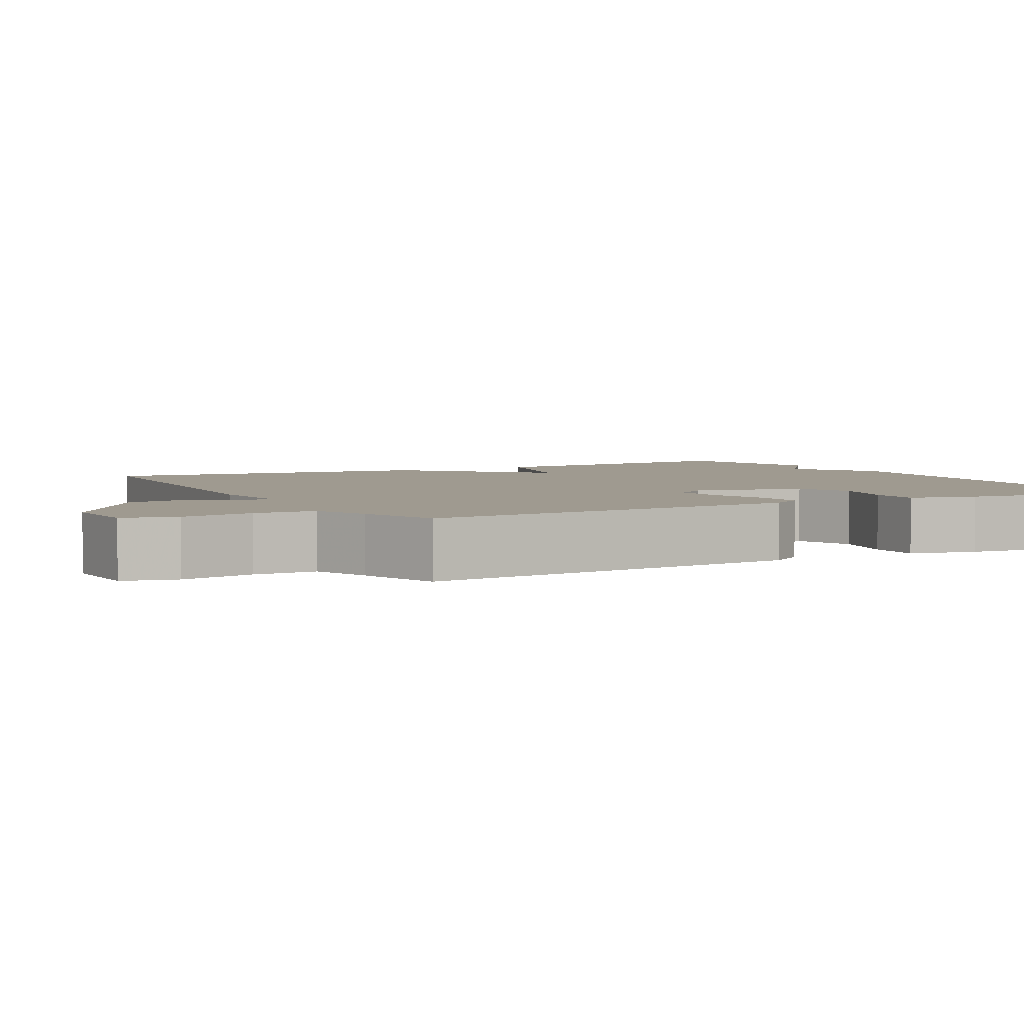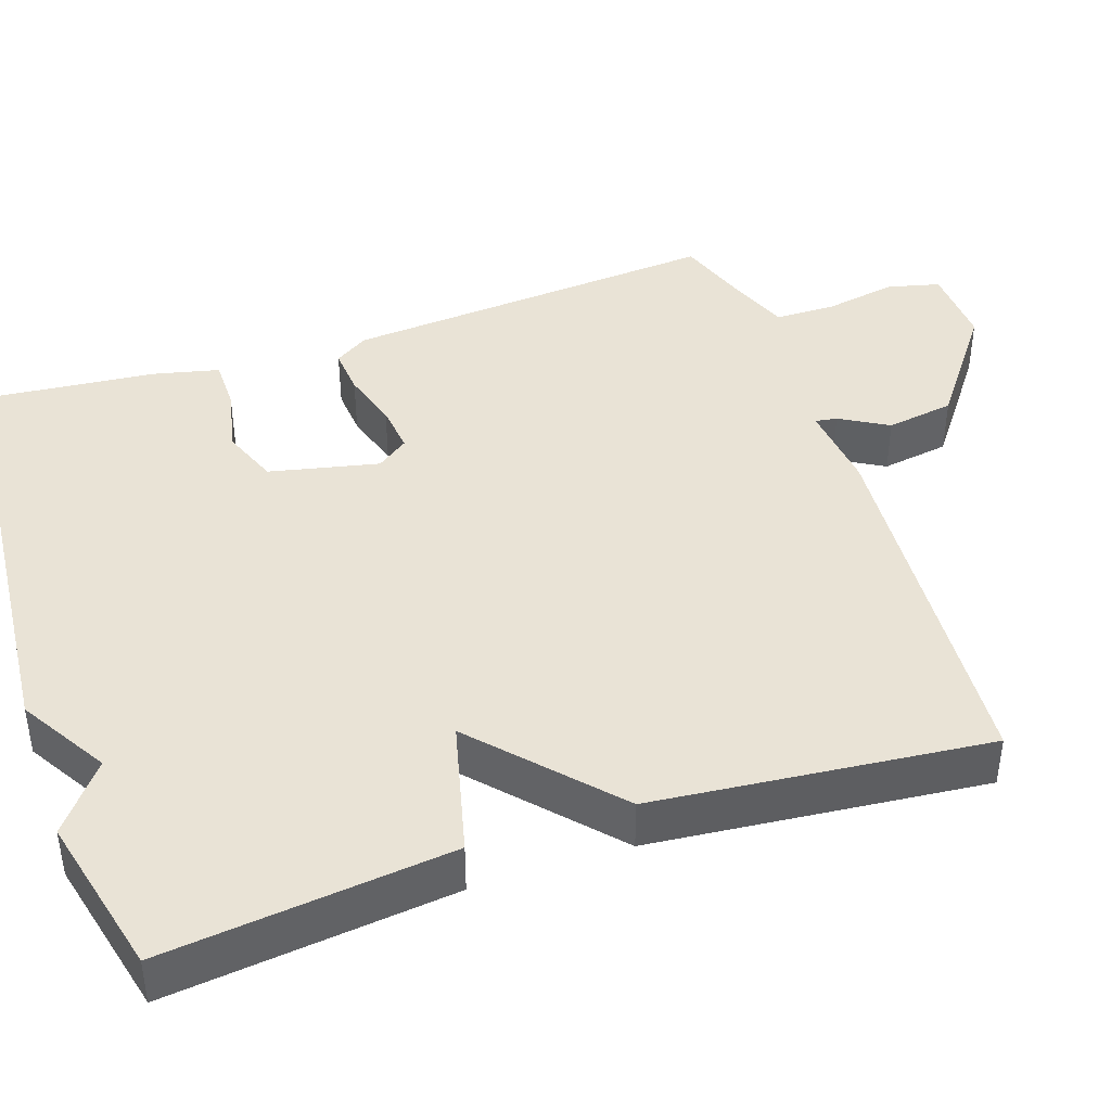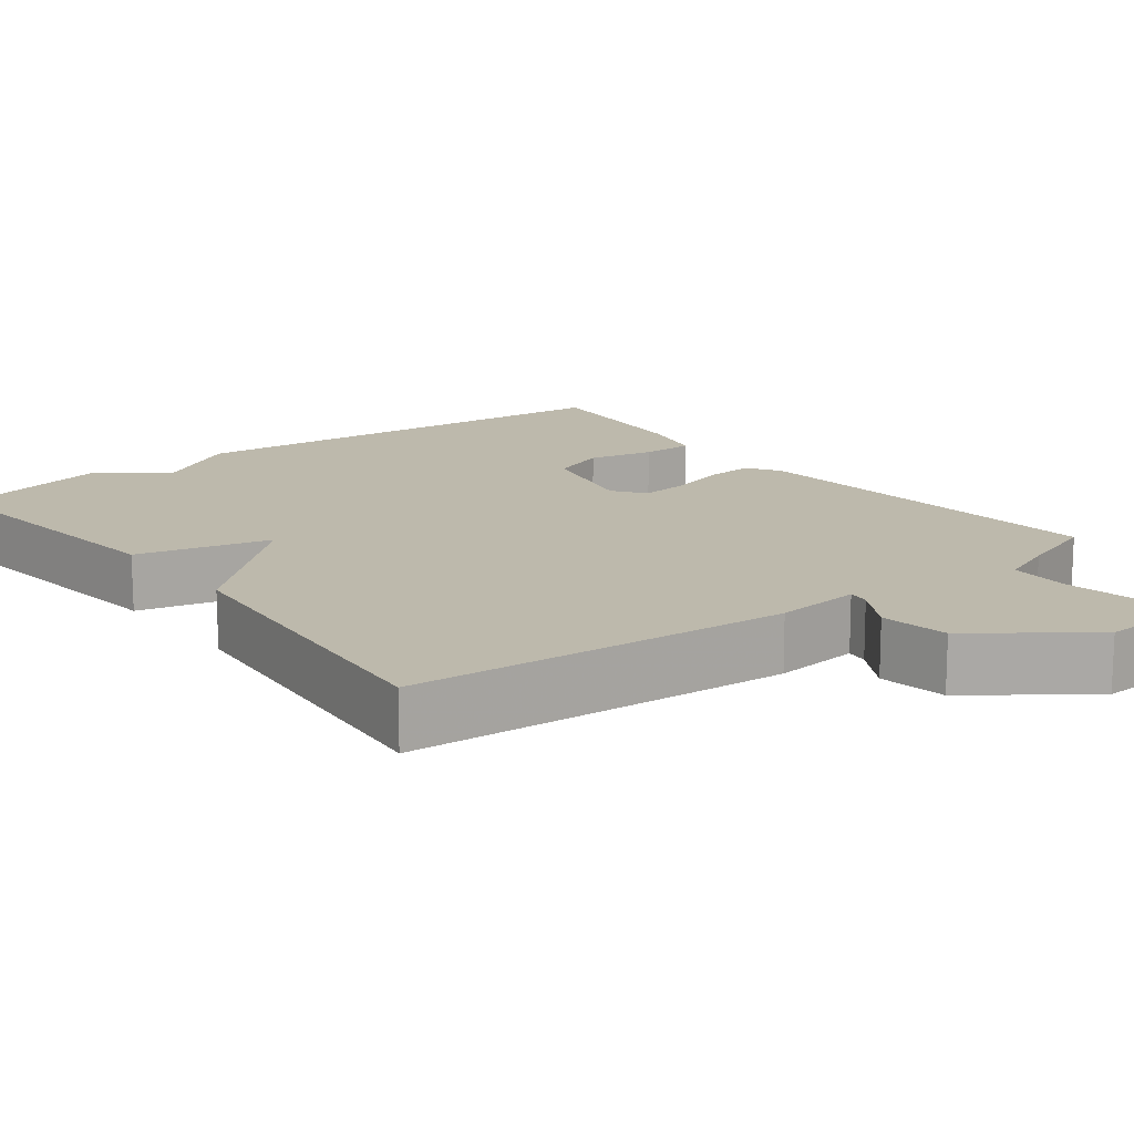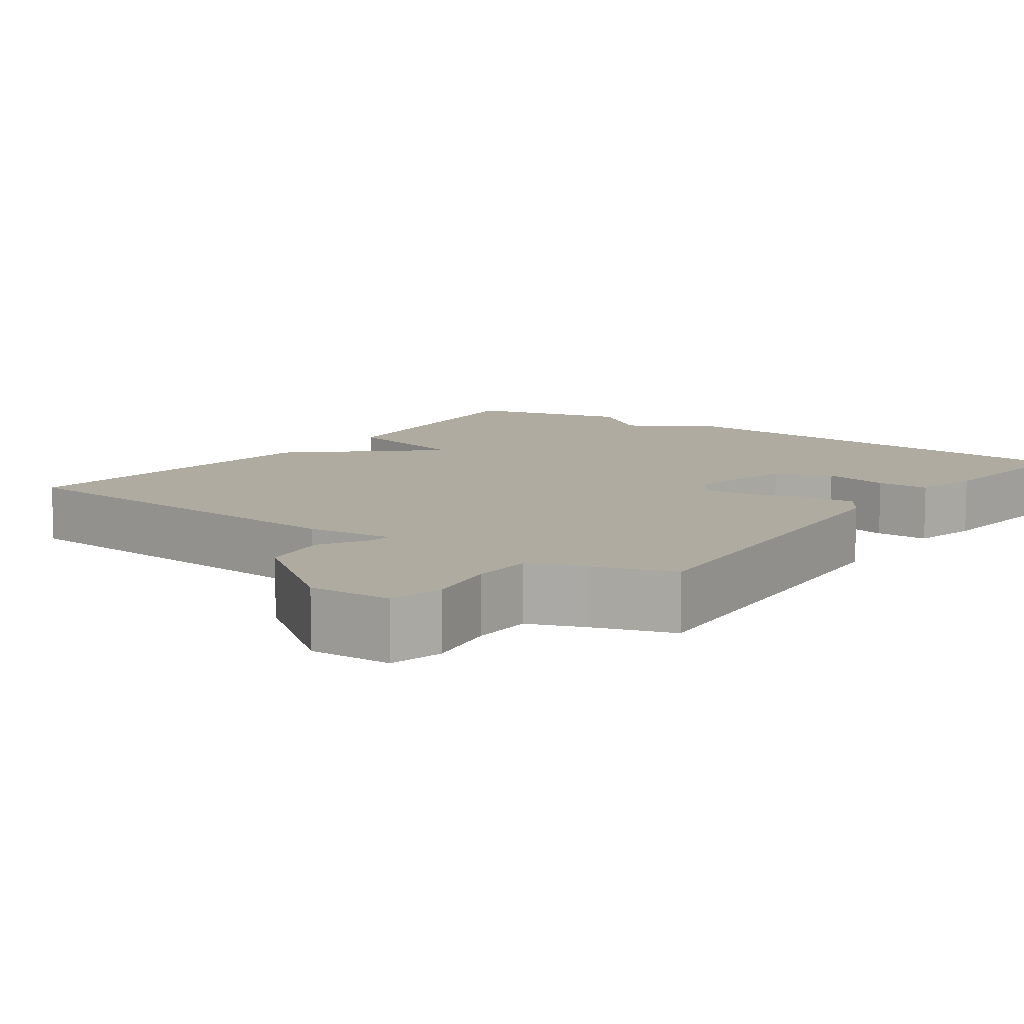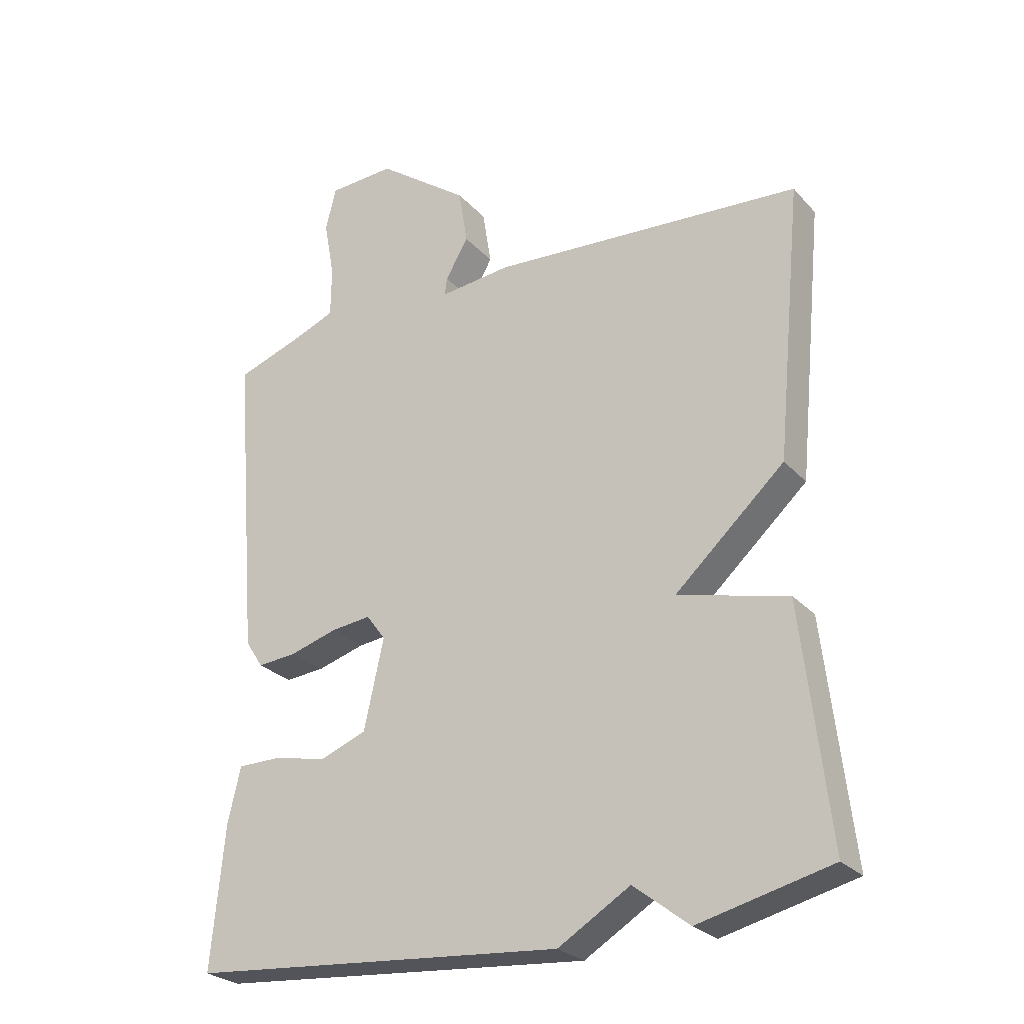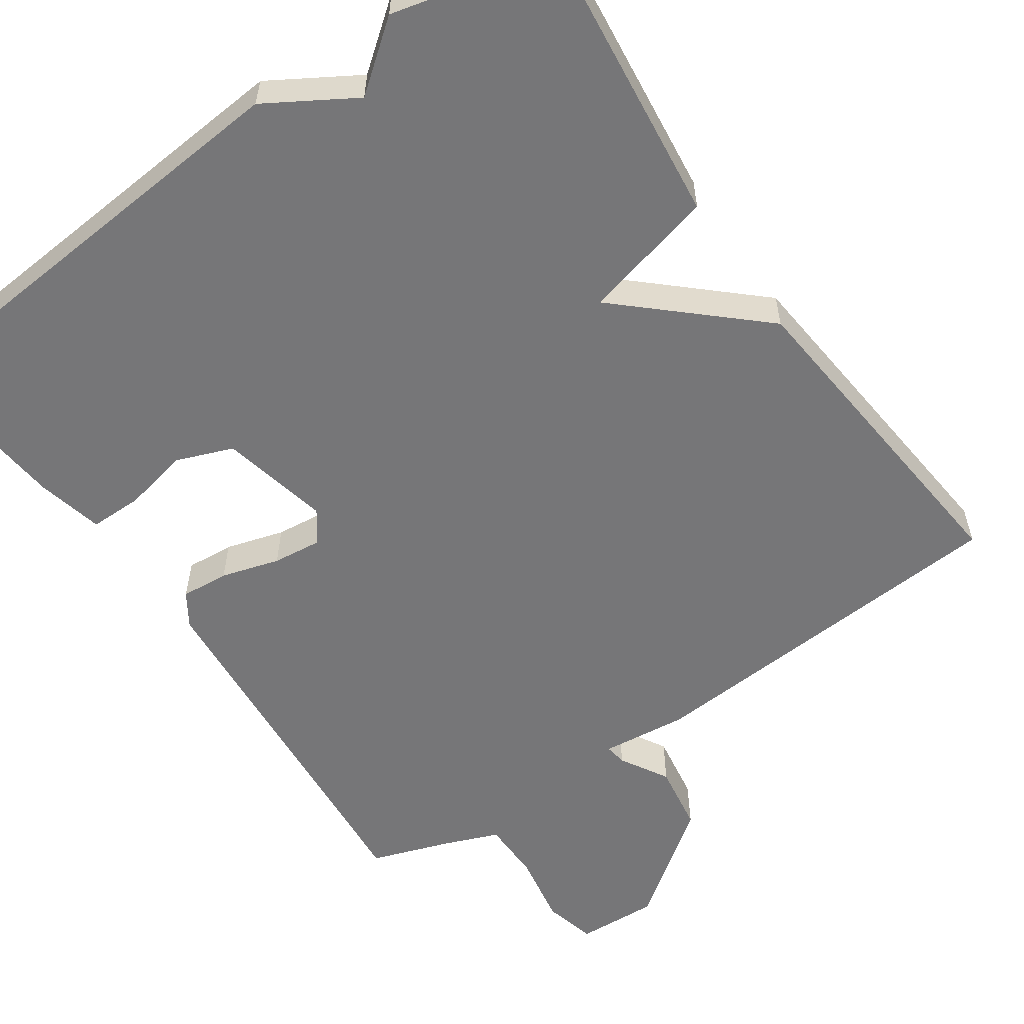
<metadata>
{"format":"obj","ext":"obj","renderer":"f3d","projection":"perspective","resolution":1024,"background":"white","views":[{"elev":3.9,"azim":61.5,"up":"+Y"},{"elev":42.0,"azim":-108.7,"up":"+Y"},{"elev":15.0,"azim":-37.6,"up":"+Y"},{"elev":9.8,"azim":35.8,"up":"+Y"},{"elev":-26.5,"azim":-147.8,"up":"+Z"},{"elev":-56.9,"azim":-145.4,"up":"+Y"}]}
</metadata>
<code>
v 0.5 0.07 0.5
v 0.46 0.07 0.01
v 0.432 0.07 -0.033
v 0.37 0.07 -0.028
v 0.295 0.07 -0.006
v 0.232 0.07 0.001
v 0.202 0.07 -0.04
v 0.233 0.07 -0.181
v 0.306 0.07 -0.209
v 0.391 0.07 -0.191
v 0.459 0.07 -0.191
v 0.479 0.07 -0.277
v 0.5 0.07 -0.5
v -0.092 0.07 -0.55
v -0.205 0.07 -0.482
v -0.292 0.07 -0.55
v -0.5 0.07 -0.5
v -0.458 0.07 -0.131
v -0.285 0.07 -0.088
v -0.458 0.07 0.069
v -0.5 0.07 0.5
v -0.009 0.07 0.535
v 0.103 0.07 0.523
v 0.099 0.07 0.551
v 0.063 0.07 0.613
v 0.077 0.07 0.701
v 0.222 0.07 0.808
v 0.327 0.07 0.803
v 0.344 0.07 0.735
v 0.327 0.07 0.642
v 0.328 0.07 0.563
v 0.399 0.07 0.535
v 0.5 0 0.5
v 0.46 0 0.01
v 0.432 0 -0.033
v 0.37 0 -0.028
v 0.295 0 -0.006
v 0.232 0 0.001
v 0.202 0 -0.04
v 0.233 0 -0.181
v 0.306 0 -0.209
v 0.391 0 -0.191
v 0.459 0 -0.191
v 0.479 0 -0.277
v 0.5 0 -0.5
v -0.092 0 -0.55
v -0.205 0 -0.482
v -0.292 0 -0.55
v -0.5 0 -0.5
v -0.458 0 -0.131
v -0.285 0 -0.088
v -0.458 0 0.069
v -0.5 0 0.5
v -0.009 0 0.535
v 0.103 0 0.523
v 0.099 0 0.551
v 0.063 0 0.613
v 0.077 0 0.701
v 0.222 0 0.808
v 0.327 0 0.803
v 0.344 0 0.735
v 0.327 0 0.642
v 0.328 0 0.563
v 0.399 0 0.535
f 28 29 30
f 27 28 30
f 26 27 30
f 25 26 30
f 24 25 30
f 23 24 30 31
f 21 22 23
f 20 21 23
f 19 20 23
f 19 23 31 32
f 17 18 19
f 16 17 19
f 15 16 19
f 13 14 15
f 12 13 15
f 11 12 15
f 10 11 15
f 9 10 15
f 8 9 15 19
f 7 8 19
f 19 32 1
f 7 19 1
f 6 7 1
f 3 4 5
f 2 3 5
f 1 2 5 6
f 62 61 60
f 62 60 59
f 62 59 58
f 62 58 57
f 62 57 56
f 63 62 56 55
f 55 54 53
f 55 53 52
f 55 52 51
f 64 63 55 51
f 51 50 49
f 51 49 48
f 51 48 47
f 47 46 45
f 47 45 44
f 47 44 43
f 47 43 42
f 47 42 41
f 51 47 41 40
f 51 40 39
f 33 64 51
f 33 51 39
f 33 39 38
f 37 36 35
f 37 35 34
f 38 37 34 33
f 1 33 34 2
f 2 34 35 3
f 3 35 36 4
f 4 36 37 5
f 5 37 38 6
f 6 38 39 7
f 7 39 40 8
f 8 40 41 9
f 9 41 42 10
f 10 42 43 11
f 11 43 44 12
f 12 44 45 13
f 13 45 46 14
f 14 46 47 15
f 15 47 48 16
f 16 48 49 17
f 17 49 50 18
f 18 50 51 19
f 19 51 52 20
f 20 52 53 21
f 21 53 54 22
f 22 54 55 23
f 23 55 56 24
f 24 56 57 25
f 25 57 58 26
f 26 58 59 27
f 27 59 60 28
f 28 60 61 29
f 29 61 62 30
f 30 62 63 31
f 31 63 64 32
f 32 64 33 1

</code>
